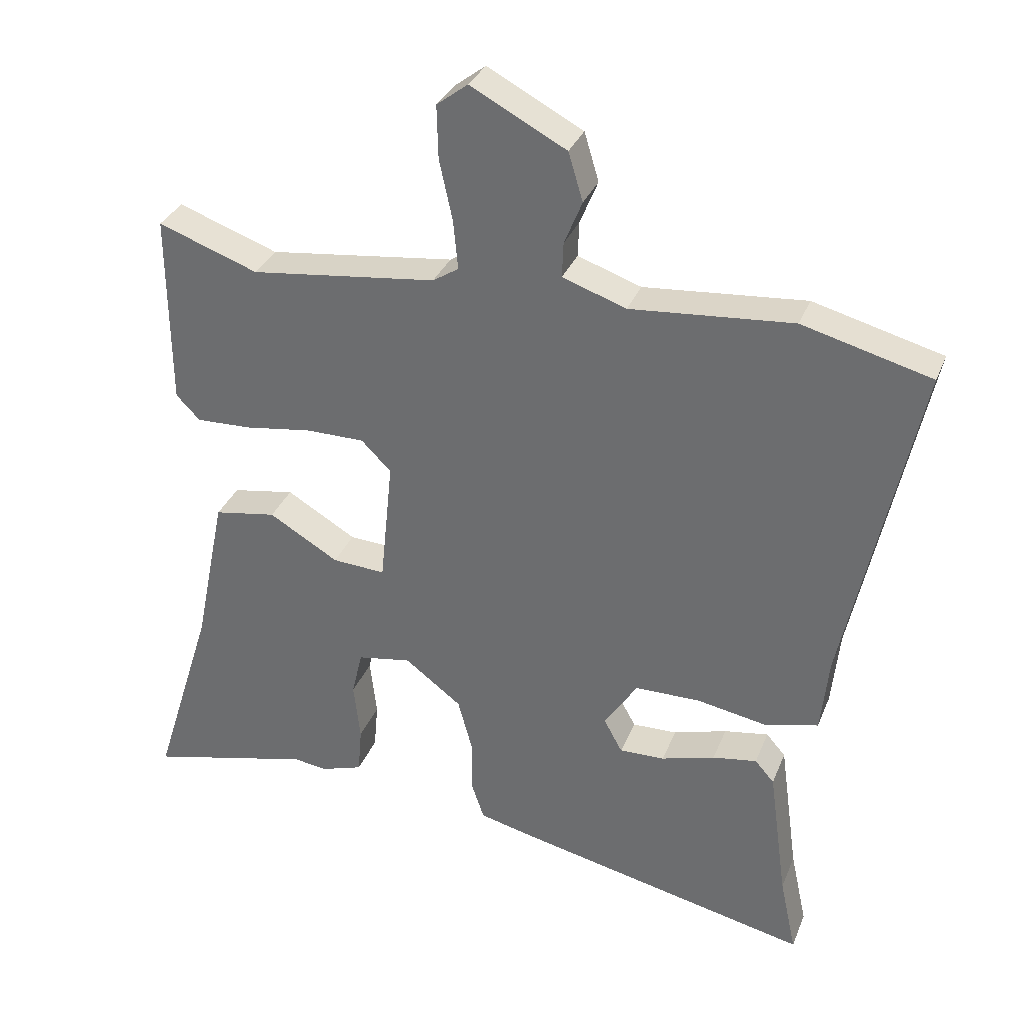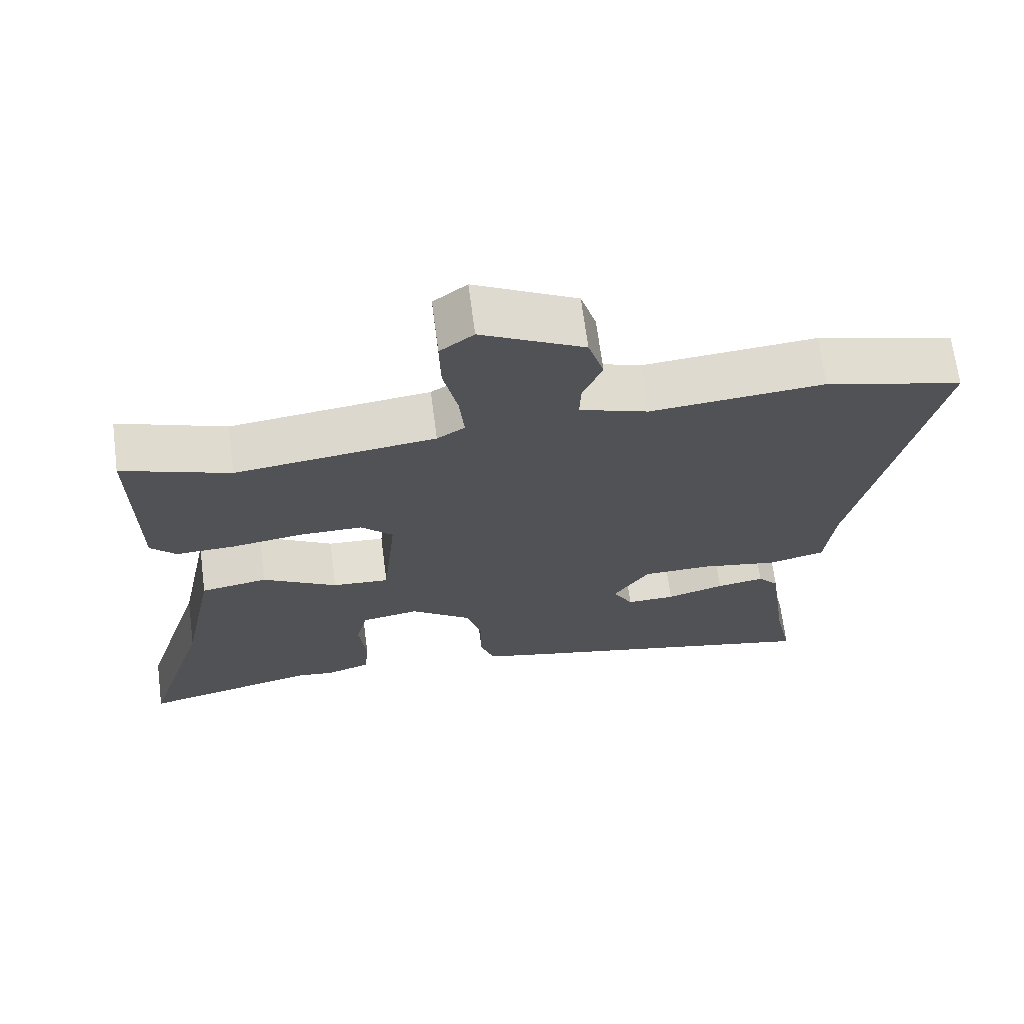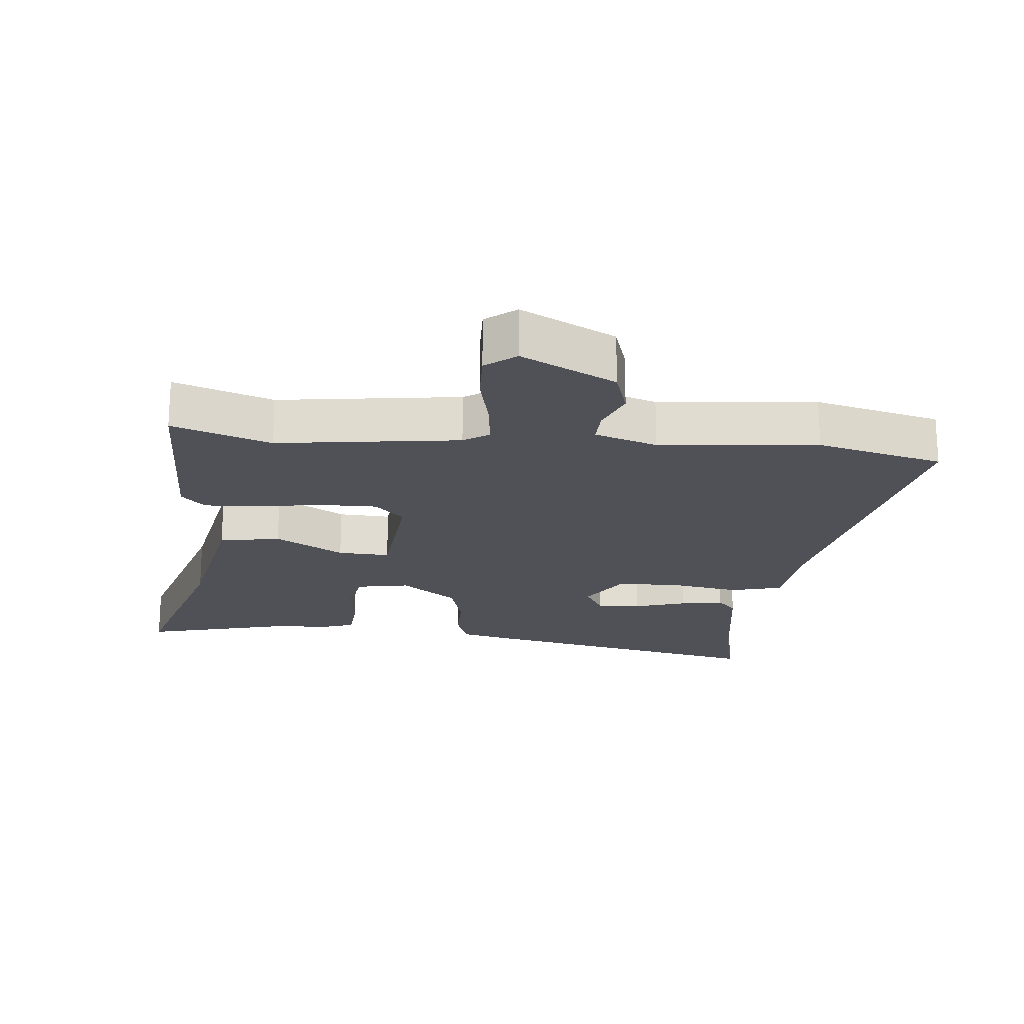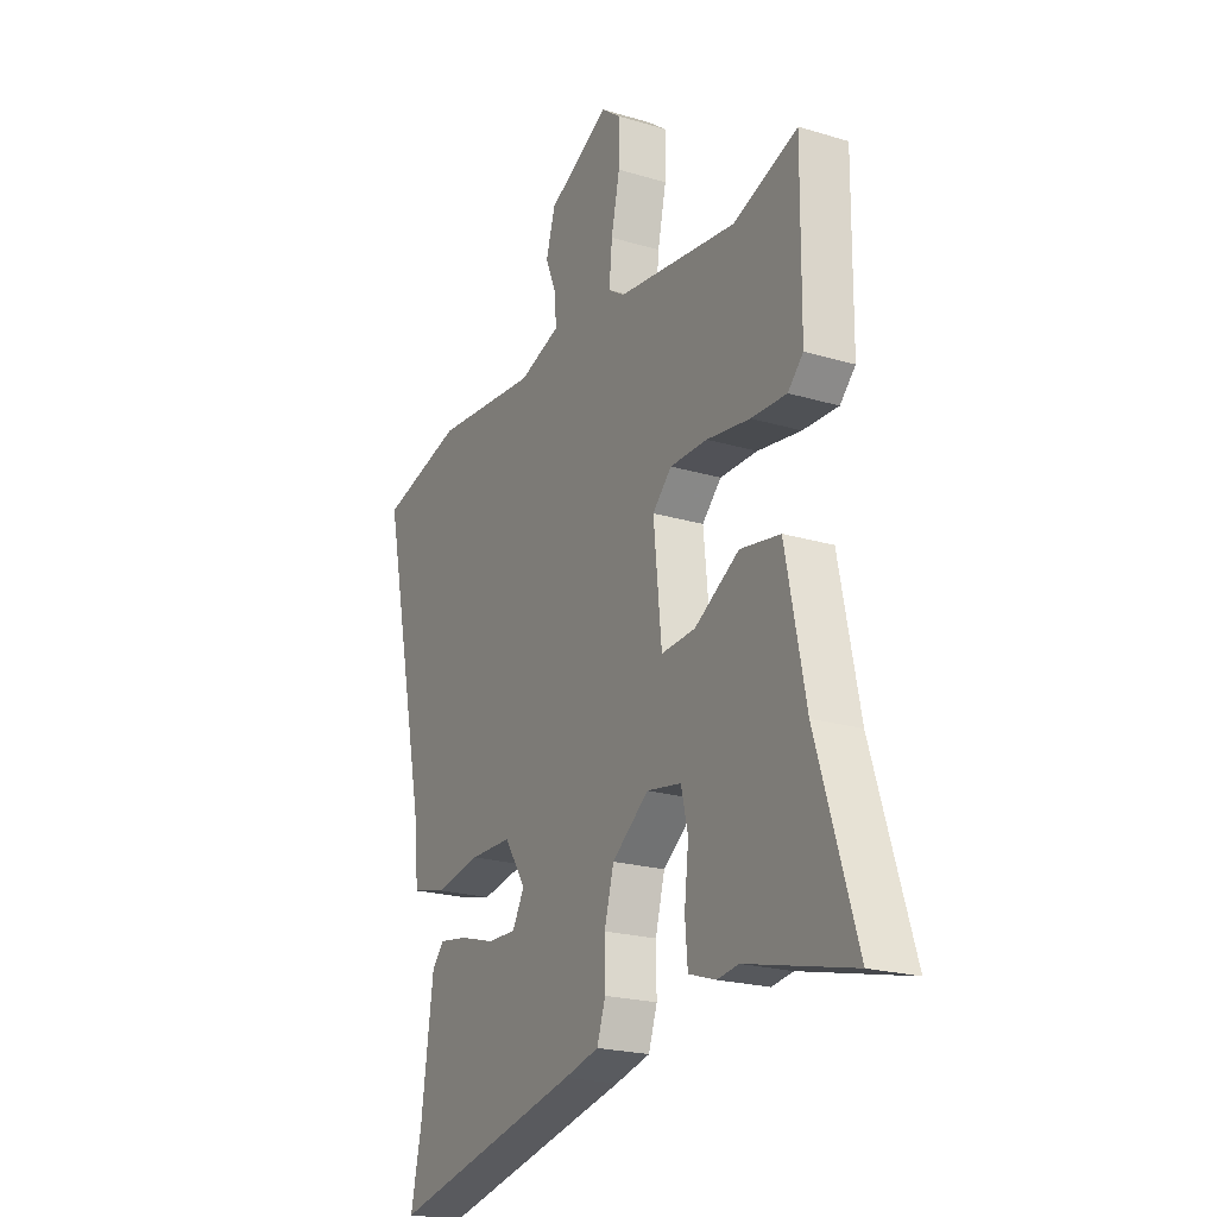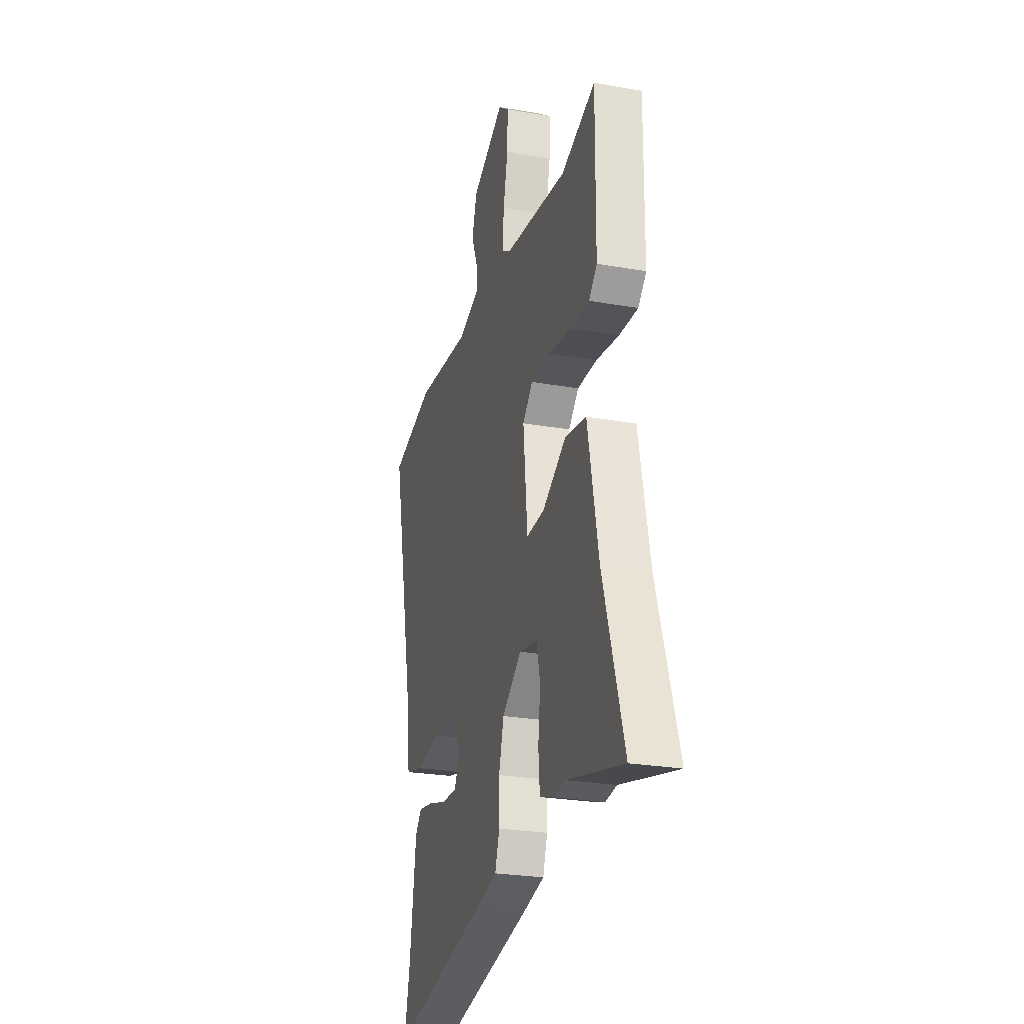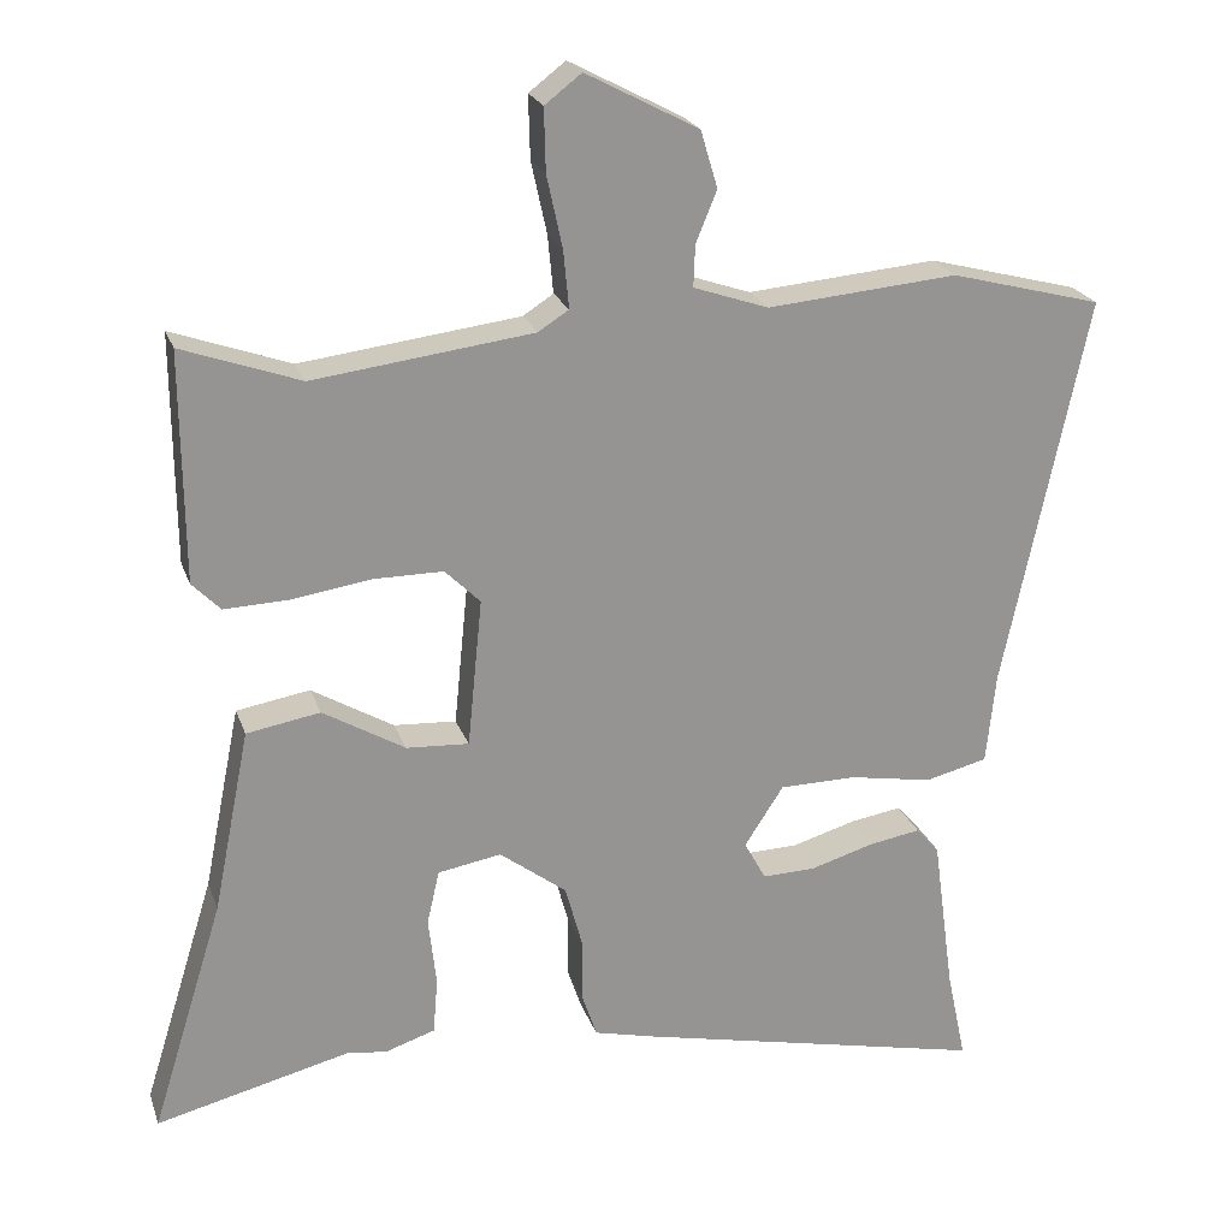
<metadata>
{"format":"obj","ext":"obj","renderer":"f3d","projection":"perspective","resolution":1024,"background":"white","views":[{"elev":32.8,"azim":19.7,"up":"+Z"},{"elev":68.3,"azim":-7.4,"up":"+Z"},{"elev":-20.4,"azim":-4.9,"up":"+Y"},{"elev":-21.5,"azim":-117.9,"up":"+Z"},{"elev":-25.3,"azim":-105.9,"up":"+Z"},{"elev":22.6,"azim":-16.6,"up":"+Z"}]}
</metadata>
<code>
v -0.341 0.07 -0.461
v -0.59 0.07 -0.522
v -0.498 0.07 -0.226
v -0.451 0.07 0.008
v -0.357 0.07 0.024
v -0.252 0.07 -0.038
v -0.172 0.07 -0.043
v -0.153 0.07 0.147
v -0.198 0.07 0.192
v -0.286 0.07 0.192
v -0.388 0.07 0.177
v -0.471 0.07 0.174
v -0.507 0.07 0.211
v -0.509 0.07 0.503
v -0.358 0.07 0.449
v -0.077 0.07 0.484
v -0.038 0.07 0.509
v -0.045 0.07 0.583
v -0.065 0.07 0.675
v -0.067 0.07 0.755
v -0.02 0.07 0.791
v 0.124 0.07 0.715
v 0.146 0.07 0.642
v 0.119 0.07 0.576
v 0.117 0.07 0.523
v 0.213 0.07 0.49
v 0.457 0.07 0.511
v 0.651 0.07 0.46
v 0.544 0.07 -0.044
v 0.532 0.07 -0.16
v 0.452 0.07 -0.18
v 0.345 0.07 -0.161
v 0.247 0.07 -0.162
v 0.197 0.07 -0.239
v 0.225 0.07 -0.29
v 0.293 0.07 -0.288
v 0.374 0.07 -0.264
v 0.441 0.07 -0.253
v 0.47 0.07 -0.286
v 0.498 0.07 -0.49
v 0.523 0.07 -0.607
v 0.075 0.07 -0.508
v -0.007 0.07 -0.488
v -0.027 0.07 -0.429
v -0.026 0.07 -0.35
v -0.048 0.07 -0.269
v -0.134 0.07 -0.204
v -0.215 0.07 -0.218
v -0.231 0.07 -0.287
v -0.221 0.07 -0.375
v -0.227 0.07 -0.447
v -0.291 0.07 -0.468
v -0.341 0 -0.461
v -0.59 0 -0.522
v -0.498 0 -0.226
v -0.451 0 0.008
v -0.357 0 0.024
v -0.252 0 -0.038
v -0.172 0 -0.043
v -0.153 0 0.147
v -0.198 0 0.192
v -0.286 0 0.192
v -0.388 0 0.177
v -0.471 0 0.174
v -0.507 0 0.211
v -0.509 0 0.503
v -0.358 0 0.449
v -0.077 0 0.484
v -0.038 0 0.509
v -0.045 0 0.583
v -0.065 0 0.675
v -0.067 0 0.755
v -0.02 0 0.791
v 0.124 0 0.715
v 0.146 0 0.642
v 0.119 0 0.576
v 0.117 0 0.523
v 0.213 0 0.49
v 0.457 0 0.511
v 0.651 0 0.46
v 0.544 0 -0.044
v 0.532 0 -0.16
v 0.452 0 -0.18
v 0.345 0 -0.161
v 0.247 0 -0.162
v 0.197 0 -0.239
v 0.225 0 -0.29
v 0.293 0 -0.288
v 0.374 0 -0.264
v 0.441 0 -0.253
v 0.47 0 -0.286
v 0.498 0 -0.49
v 0.523 0 -0.607
v 0.075 0 -0.508
v -0.007 0 -0.488
v -0.027 0 -0.429
v -0.026 0 -0.35
v -0.048 0 -0.269
v -0.134 0 -0.204
v -0.215 0 -0.218
v -0.231 0 -0.287
v -0.221 0 -0.375
v -0.227 0 -0.447
v -0.291 0 -0.468
f 49 50 51 52
f 48 49 52 1
f 42 43 44 45
f 40 41 42 45
f 40 45 46
f 36 37 38 39
f 35 36 39 40
f 29 30 31 32
f 29 32 33
f 26 27 28 29
f 25 26 29 33
f 21 22 23 24
f 21 24 25
f 18 19 20 21
f 17 18 21 25
f 16 17 25 33
f 12 13 14 15
f 10 11 12 15
f 9 10 15 16
f 8 9 16 33
f 3 4 5 6
f 3 6 7
f 48 1 2 3
f 47 48 3 7
f 35 40 46 47
f 34 35 47 7
f 7 8 33 34
f 104 103 102 101
f 53 104 101 100
f 97 96 95 94
f 97 94 93 92
f 98 97 92
f 91 90 89 88
f 92 91 88 87
f 84 83 82 81
f 85 84 81
f 81 80 79 78
f 85 81 78 77
f 76 75 74 73
f 77 76 73
f 73 72 71 70
f 77 73 70 69
f 85 77 69 68
f 67 66 65 64
f 67 64 63 62
f 68 67 62 61
f 85 68 61 60
f 58 57 56 55
f 59 58 55
f 55 54 53 100
f 59 55 100 99
f 99 98 92 87
f 59 99 87 86
f 86 85 60 59
f 1 53 54 2
f 2 54 55 3
f 3 55 56 4
f 4 56 57 5
f 5 57 58 6
f 6 58 59 7
f 7 59 60 8
f 8 60 61 9
f 9 61 62 10
f 10 62 63 11
f 11 63 64 12
f 12 64 65 13
f 13 65 66 14
f 14 66 67 15
f 15 67 68 16
f 16 68 69 17
f 17 69 70 18
f 18 70 71 19
f 19 71 72 20
f 20 72 73 21
f 21 73 74 22
f 22 74 75 23
f 23 75 76 24
f 24 76 77 25
f 25 77 78 26
f 26 78 79 27
f 27 79 80 28
f 28 80 81 29
f 29 81 82 30
f 30 82 83 31
f 31 83 84 32
f 32 84 85 33
f 33 85 86 34
f 34 86 87 35
f 35 87 88 36
f 36 88 89 37
f 37 89 90 38
f 38 90 91 39
f 39 91 92 40
f 40 92 93 41
f 41 93 94 42
f 42 94 95 43
f 43 95 96 44
f 44 96 97 45
f 45 97 98 46
f 46 98 99 47
f 47 99 100 48
f 48 100 101 49
f 49 101 102 50
f 50 102 103 51
f 51 103 104 52
f 52 104 53 1

</code>
